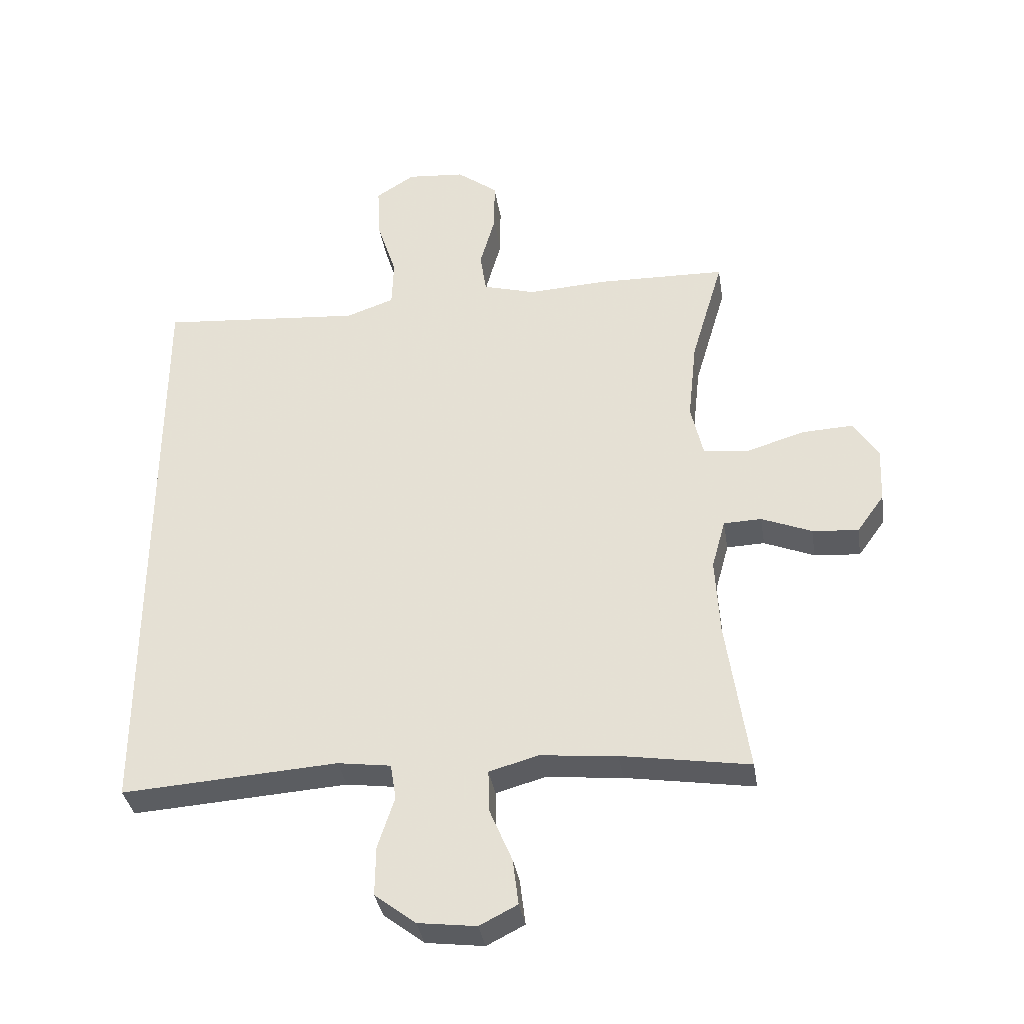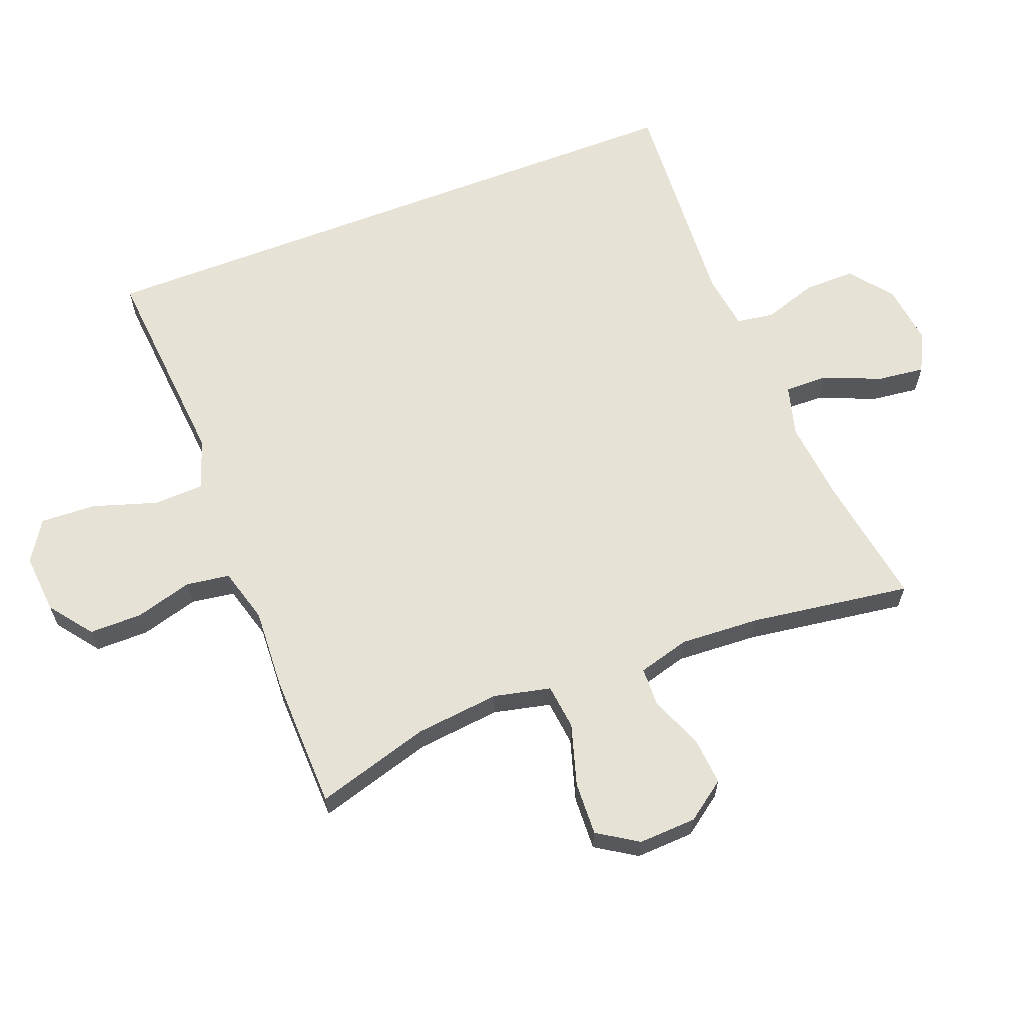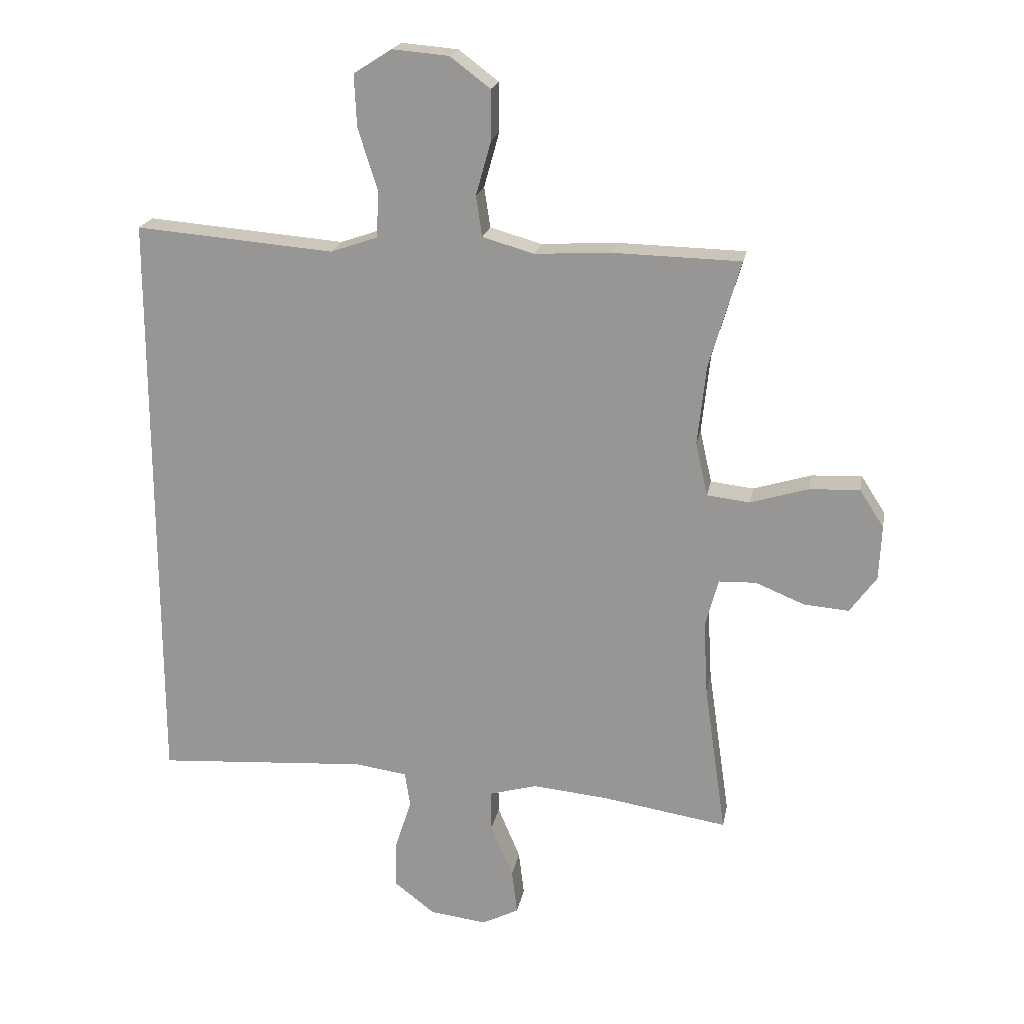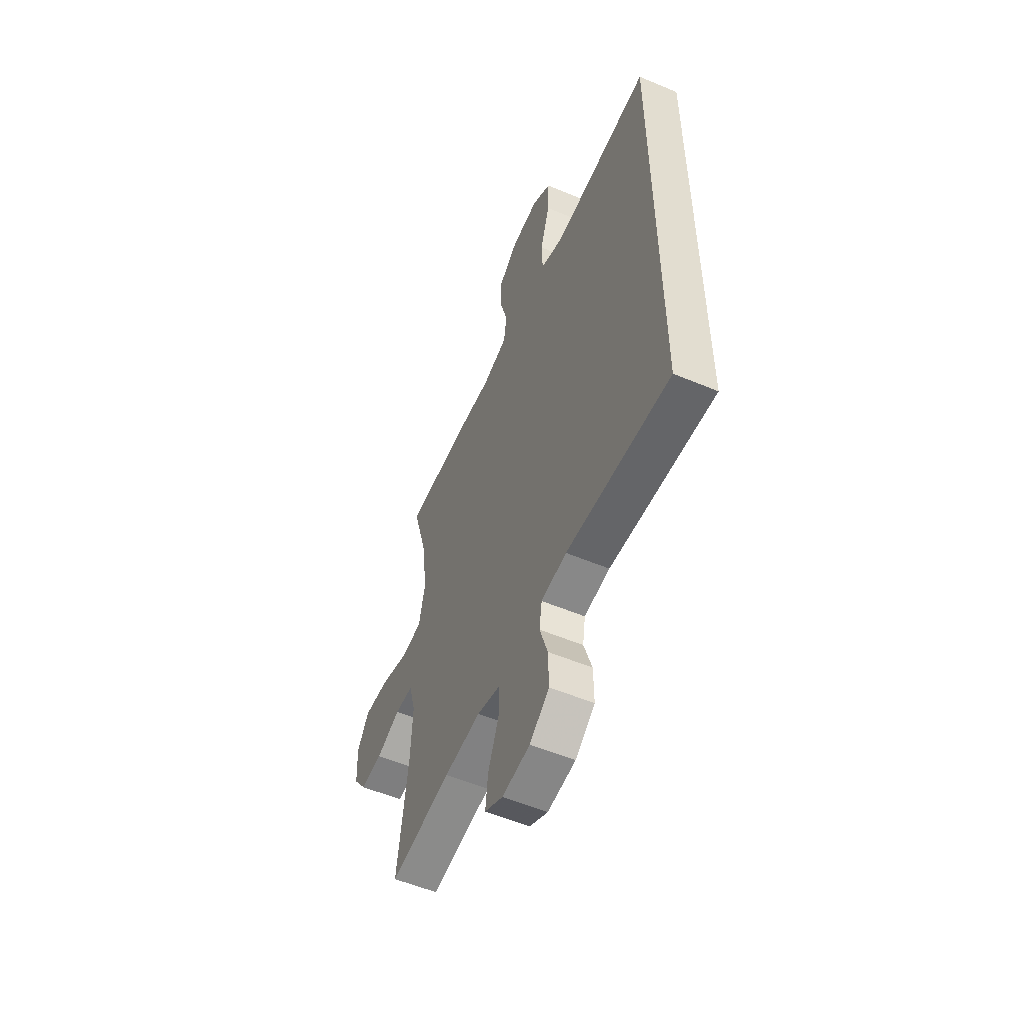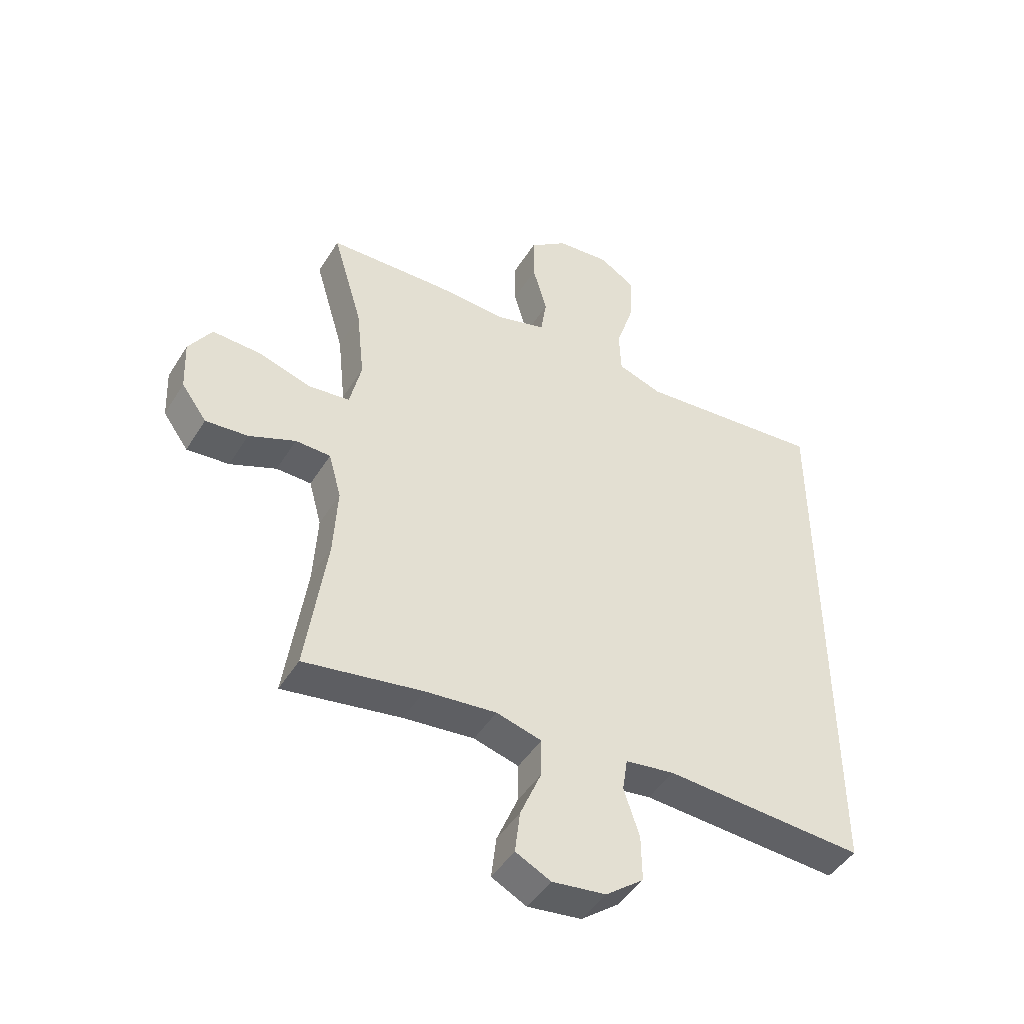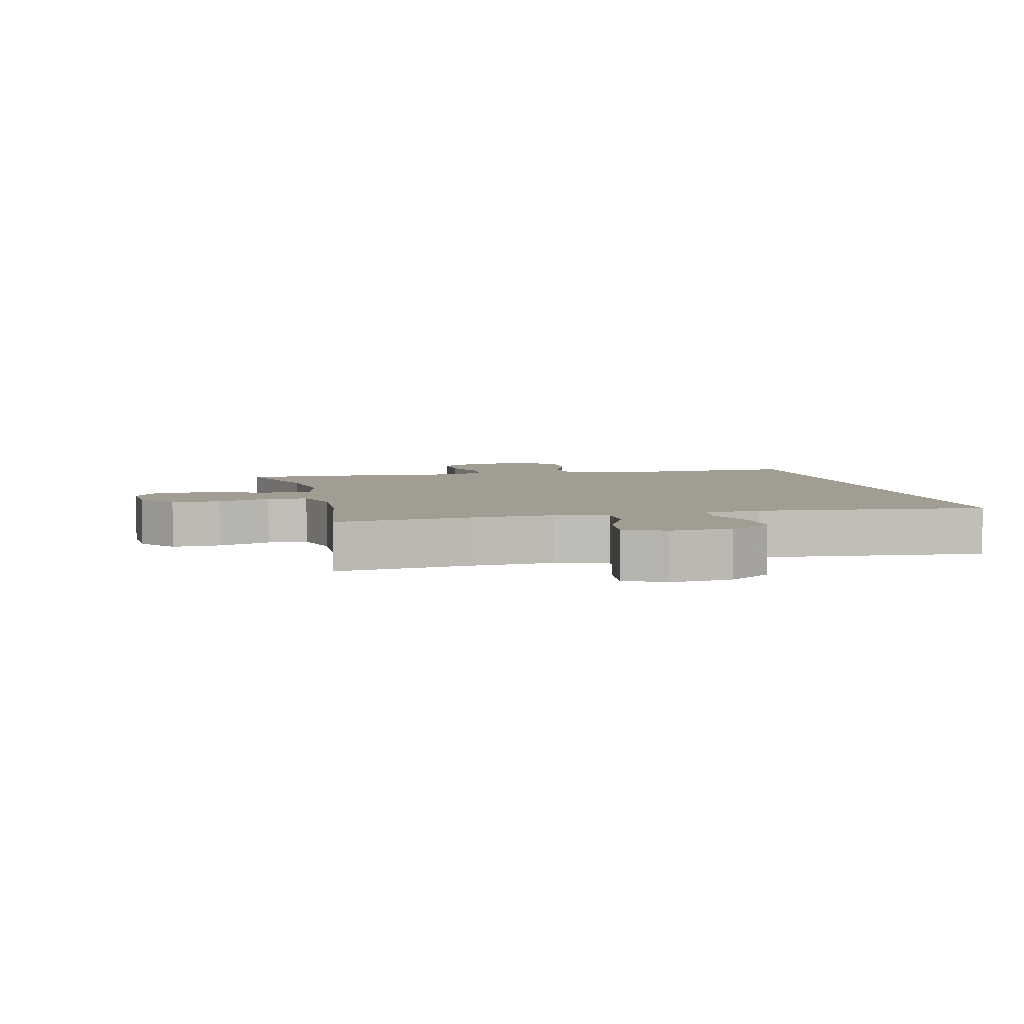
<metadata>
{"format":"obj","ext":"obj","renderer":"f3d","projection":"perspective","resolution":1024,"background":"white","views":[{"elev":-35.7,"azim":8.9,"up":"+Z"},{"elev":63.4,"azim":68.8,"up":"+Y"},{"elev":20.0,"azim":10.3,"up":"+Z"},{"elev":-55.1,"azim":-113.9,"up":"+Z"},{"elev":-46.0,"azim":149.9,"up":"+Z"},{"elev":4.6,"azim":167.5,"up":"+Y"}]}
</metadata>
<code>
v 0.5 0.07 0.5
v 0.448 0.07 0.323
v 0.434 0.07 0.192
v 0.454 0.07 0.104
v 0.525 0.07 0.096
v 0.62 0.07 0.125
v 0.703 0.07 0.129
v 0.743 0.07 0.067
v 0.739 0.07 -0.023
v 0.695 0.07 -0.084
v 0.621 0.07 -0.078
v 0.54 0.07 -0.045
v 0.479 0.07 -0.047
v 0.457 0.07 -0.127
v 0.464 0.07 -0.251
v 0.5 0.07 -0.5
v 0.293 0.07 -0.467
v 0.169 0.07 -0.455
v 0.09 0.07 -0.477
v 0.091 0.07 -0.544
v 0.128 0.07 -0.632
v 0.137 0.07 -0.706
v 0.076 0.07 -0.737
v -0.018 0.07 -0.725
v -0.084 0.07 -0.674
v -0.083 0.07 -0.594
v -0.056 0.07 -0.511
v -0.065 0.07 -0.453
v -0.151 0.07 -0.441
v -0.5 0.07 -0.464
v -0.5 0.07 0.514
v -0.294 0.07 0.497
v -0.173 0.07 0.487
v -0.095 0.07 0.514
v -0.092 0.07 0.592
v -0.124 0.07 0.692
v -0.128 0.07 0.778
v -0.065 0.07 0.818
v 0.028 0.07 0.81
v 0.094 0.07 0.76
v 0.094 0.07 0.678
v 0.069 0.07 0.589
v 0.079 0.07 0.522
v 0.164 0.07 0.498
v 0.291 0.07 0.505
v 0.5 0 0.5
v 0.448 0 0.323
v 0.434 0 0.192
v 0.454 0 0.104
v 0.525 0 0.096
v 0.62 0 0.125
v 0.703 0 0.129
v 0.743 0 0.067
v 0.739 0 -0.023
v 0.695 0 -0.084
v 0.621 0 -0.078
v 0.54 0 -0.045
v 0.479 0 -0.047
v 0.457 0 -0.127
v 0.464 0 -0.251
v 0.5 0 -0.5
v 0.293 0 -0.467
v 0.169 0 -0.455
v 0.09 0 -0.477
v 0.091 0 -0.544
v 0.128 0 -0.632
v 0.137 0 -0.706
v 0.076 0 -0.737
v -0.018 0 -0.725
v -0.084 0 -0.674
v -0.083 0 -0.594
v -0.056 0 -0.511
v -0.065 0 -0.453
v -0.151 0 -0.441
v -0.5 0 -0.464
v -0.5 0 0.514
v -0.294 0 0.497
v -0.173 0 0.487
v -0.095 0 0.514
v -0.092 0 0.592
v -0.124 0 0.692
v -0.128 0 0.778
v -0.065 0 0.818
v 0.028 0 0.81
v 0.094 0 0.76
v 0.094 0 0.678
v 0.069 0 0.589
v 0.079 0 0.522
v 0.164 0 0.498
v 0.291 0 0.505
f 44 45 1 2
f 43 44 2 3
f 40 41 42
f 39 40 42
f 38 39 42
f 37 38 42
f 36 37 42
f 35 36 42
f 34 35 42 43
f 43 3 4
f 34 43 4
f 33 34 4
f 32 33 4
f 31 32 4
f 30 31 4
f 29 30 4
f 25 26 27
f 24 25 27
f 23 24 27
f 22 23 27
f 21 22 27
f 20 21 27
f 19 20 27 28
f 18 19 28
f 15 16 17
f 14 15 17 18
f 28 29 4
f 18 28 4
f 14 18 4
f 13 14 4
f 10 11 12
f 9 10 12
f 8 9 12
f 7 8 12
f 6 7 12
f 5 6 12
f 4 5 12 13
f 47 46 90 89
f 48 47 89 88
f 87 86 85
f 87 85 84
f 87 84 83
f 87 83 82
f 87 82 81
f 87 81 80
f 88 87 80 79
f 49 48 88
f 49 88 79
f 49 79 78
f 49 78 77
f 49 77 76
f 49 76 75
f 49 75 74
f 72 71 70
f 72 70 69
f 72 69 68
f 72 68 67
f 72 67 66
f 72 66 65
f 73 72 65 64
f 73 64 63
f 62 61 60
f 63 62 60 59
f 49 74 73
f 49 73 63
f 49 63 59
f 49 59 58
f 57 56 55
f 57 55 54
f 57 54 53
f 57 53 52
f 57 52 51
f 57 51 50
f 58 57 50 49
f 1 46 47 2
f 2 47 48 3
f 3 48 49 4
f 4 49 50 5
f 5 50 51 6
f 6 51 52 7
f 7 52 53 8
f 8 53 54 9
f 9 54 55 10
f 10 55 56 11
f 11 56 57 12
f 12 57 58 13
f 13 58 59 14
f 14 59 60 15
f 15 60 61 16
f 16 61 62 17
f 17 62 63 18
f 18 63 64 19
f 19 64 65 20
f 20 65 66 21
f 21 66 67 22
f 22 67 68 23
f 23 68 69 24
f 24 69 70 25
f 25 70 71 26
f 26 71 72 27
f 27 72 73 28
f 28 73 74 29
f 29 74 75 30
f 30 75 76 31
f 31 76 77 32
f 32 77 78 33
f 33 78 79 34
f 34 79 80 35
f 35 80 81 36
f 36 81 82 37
f 37 82 83 38
f 38 83 84 39
f 39 84 85 40
f 40 85 86 41
f 41 86 87 42
f 42 87 88 43
f 43 88 89 44
f 44 89 90 45
f 45 90 46 1

</code>
